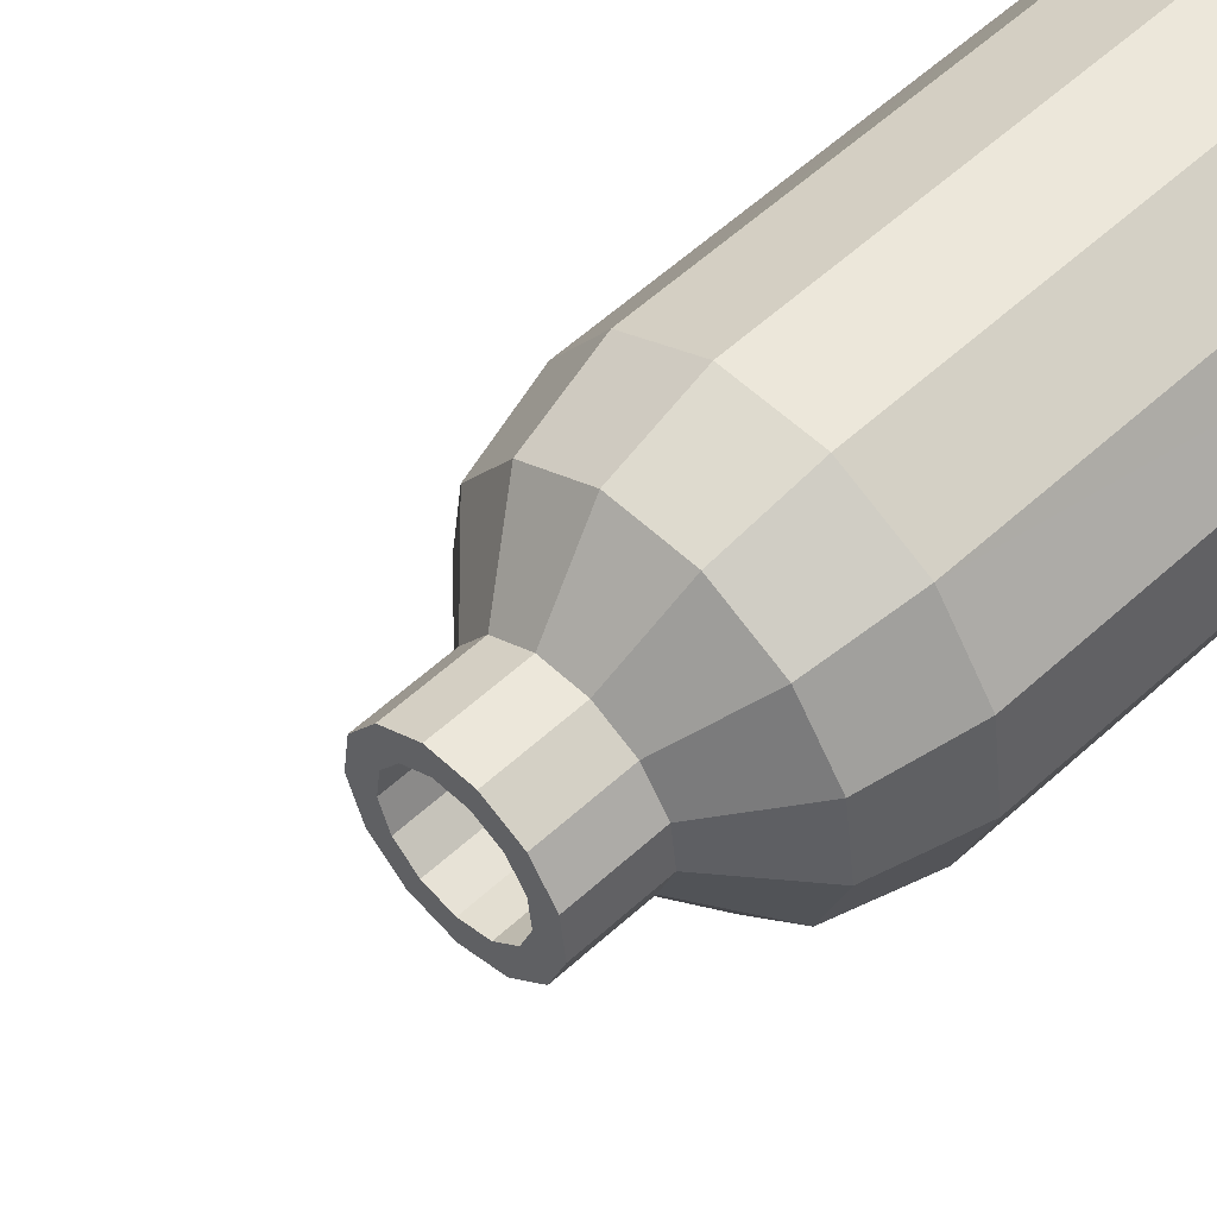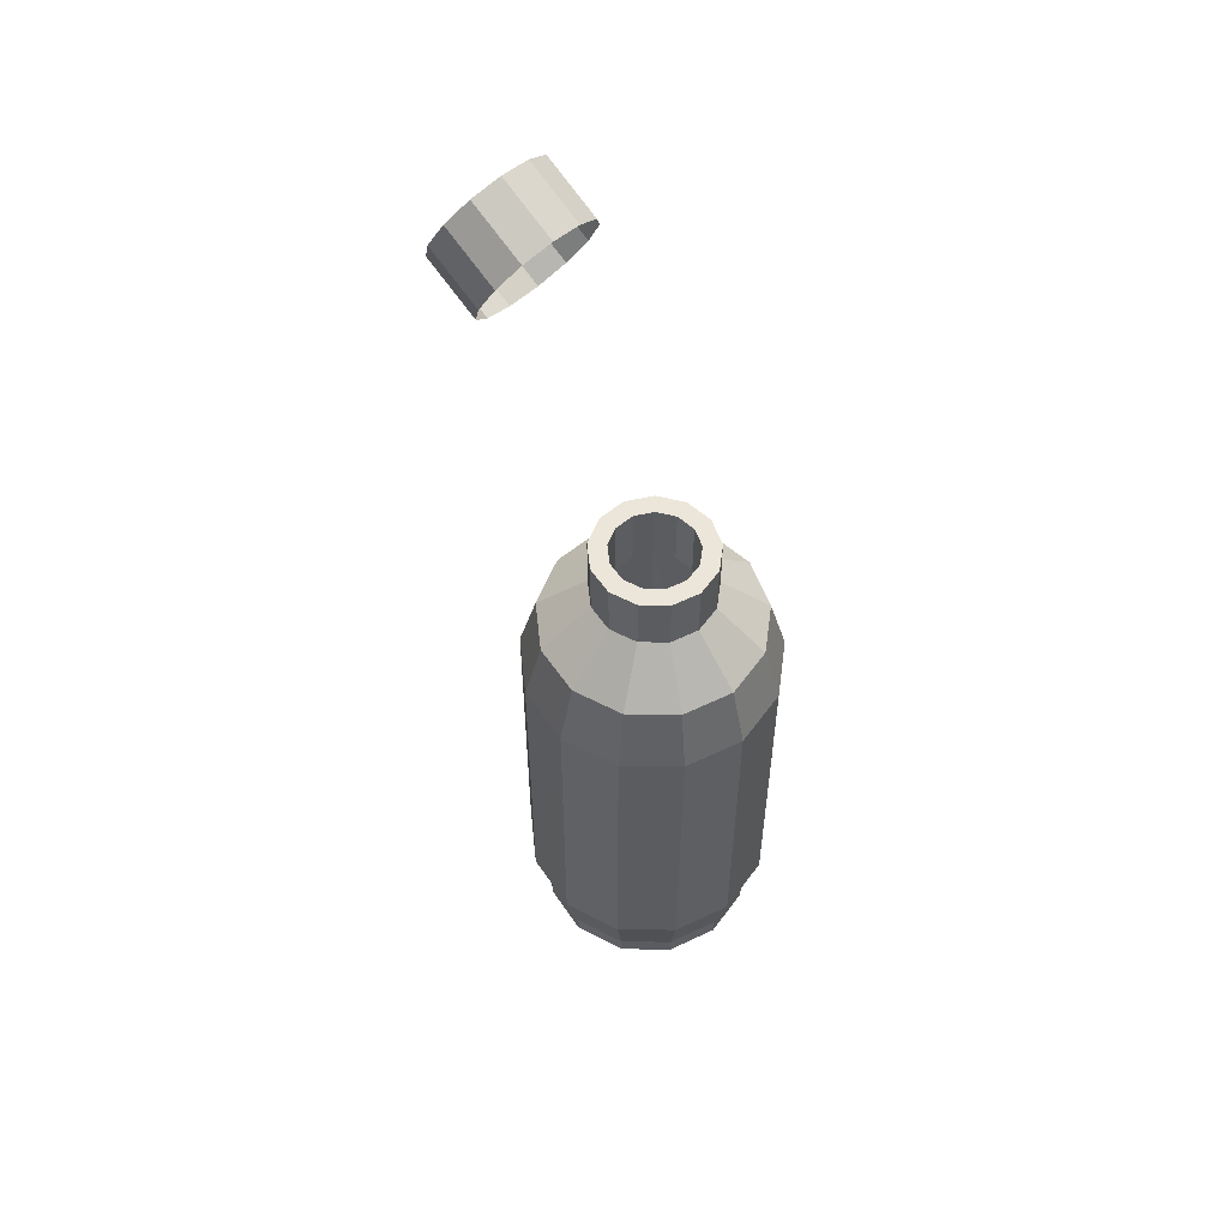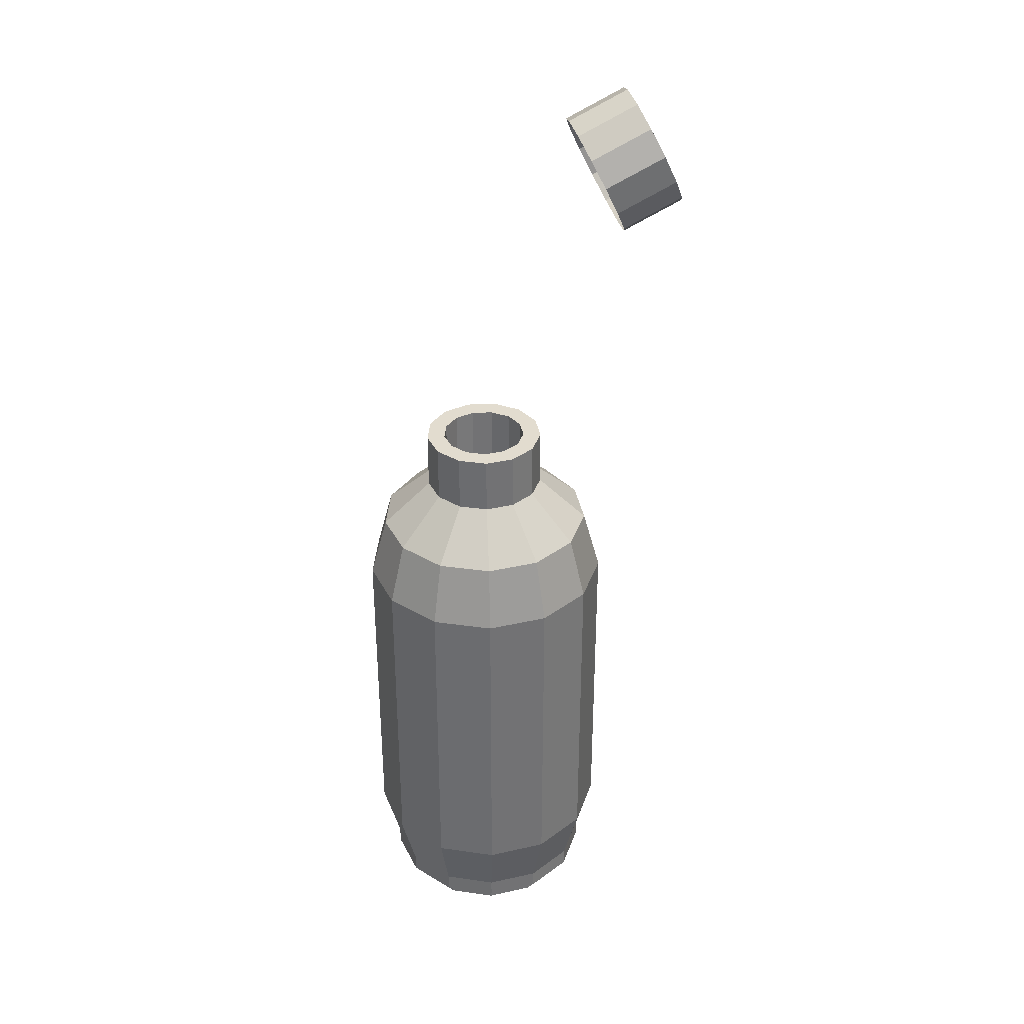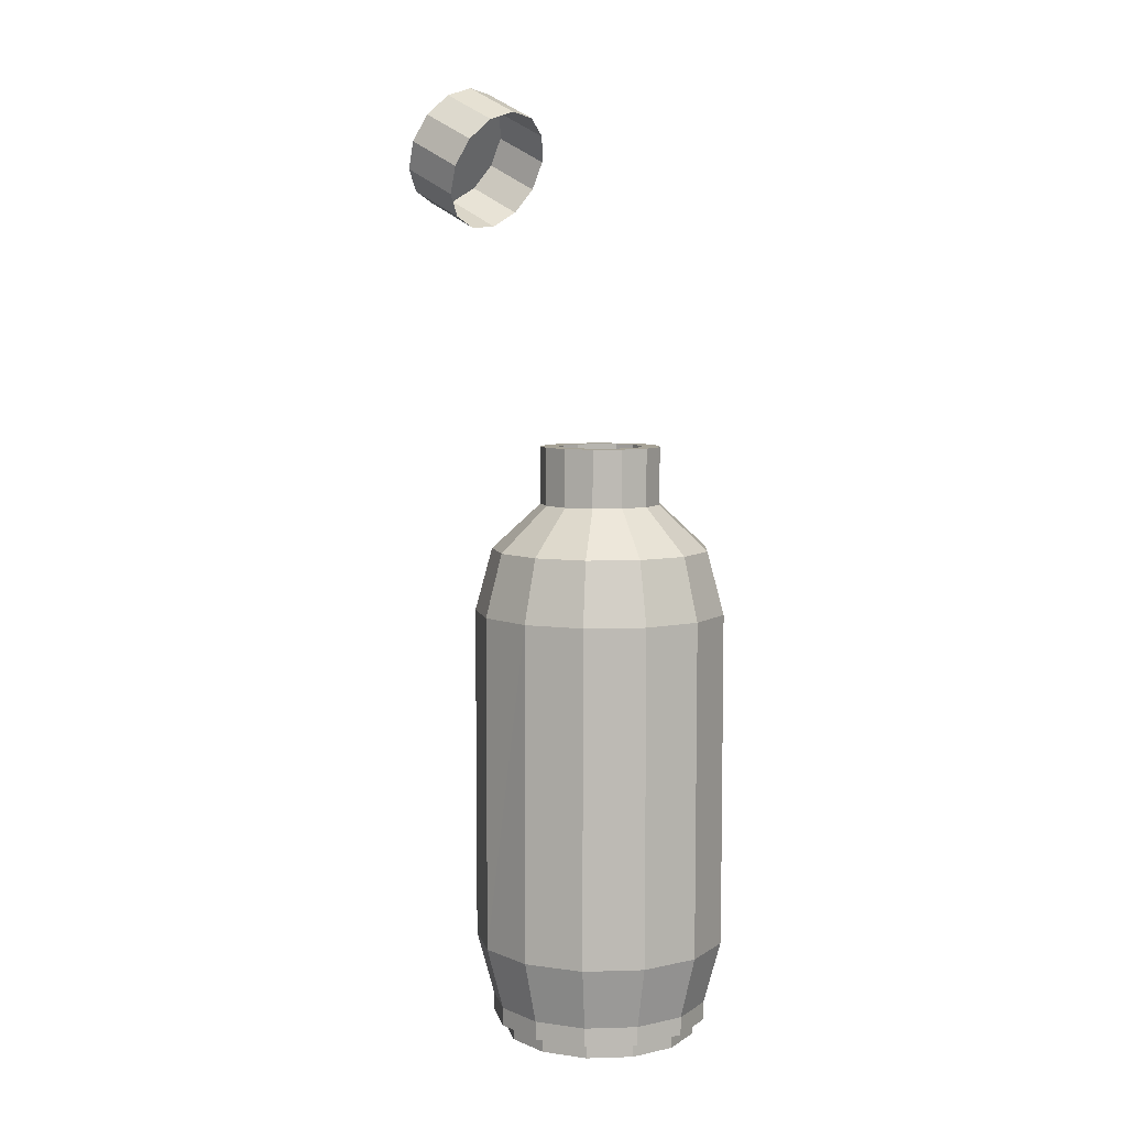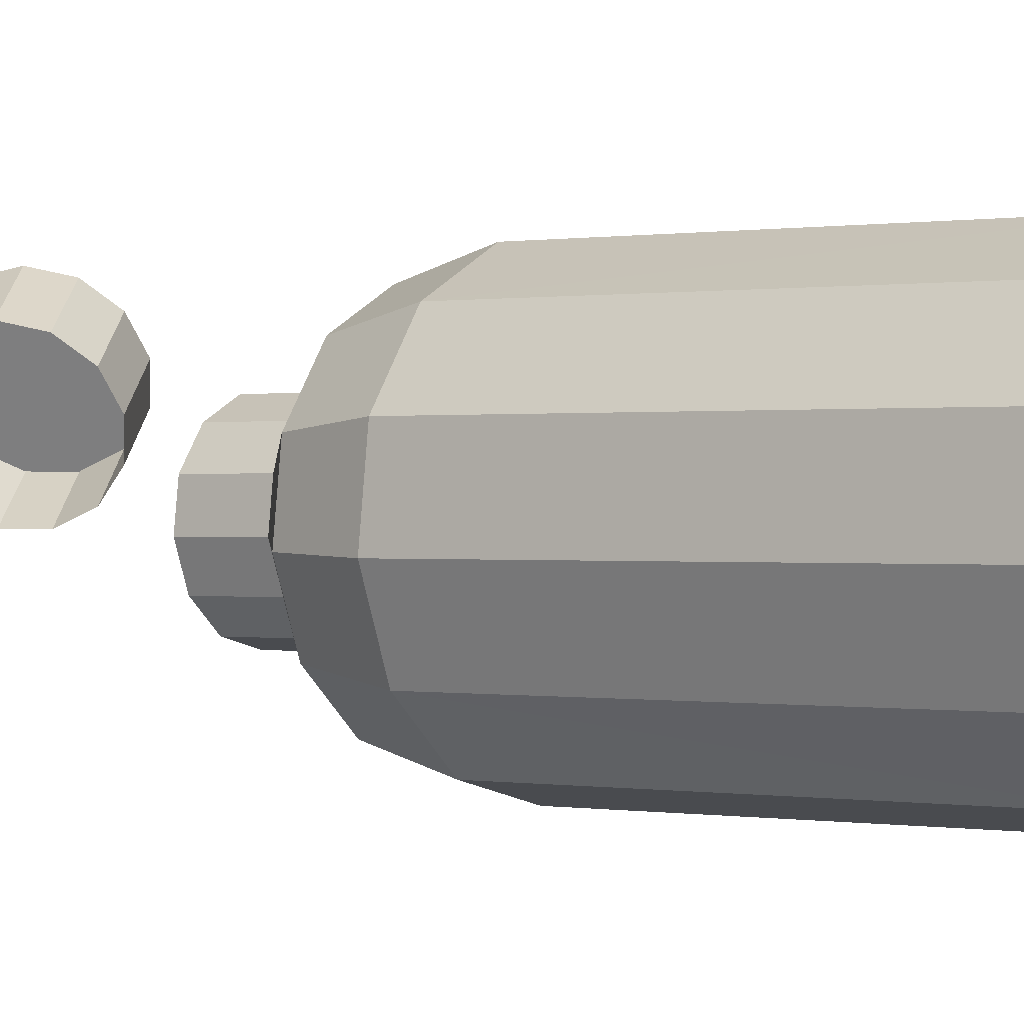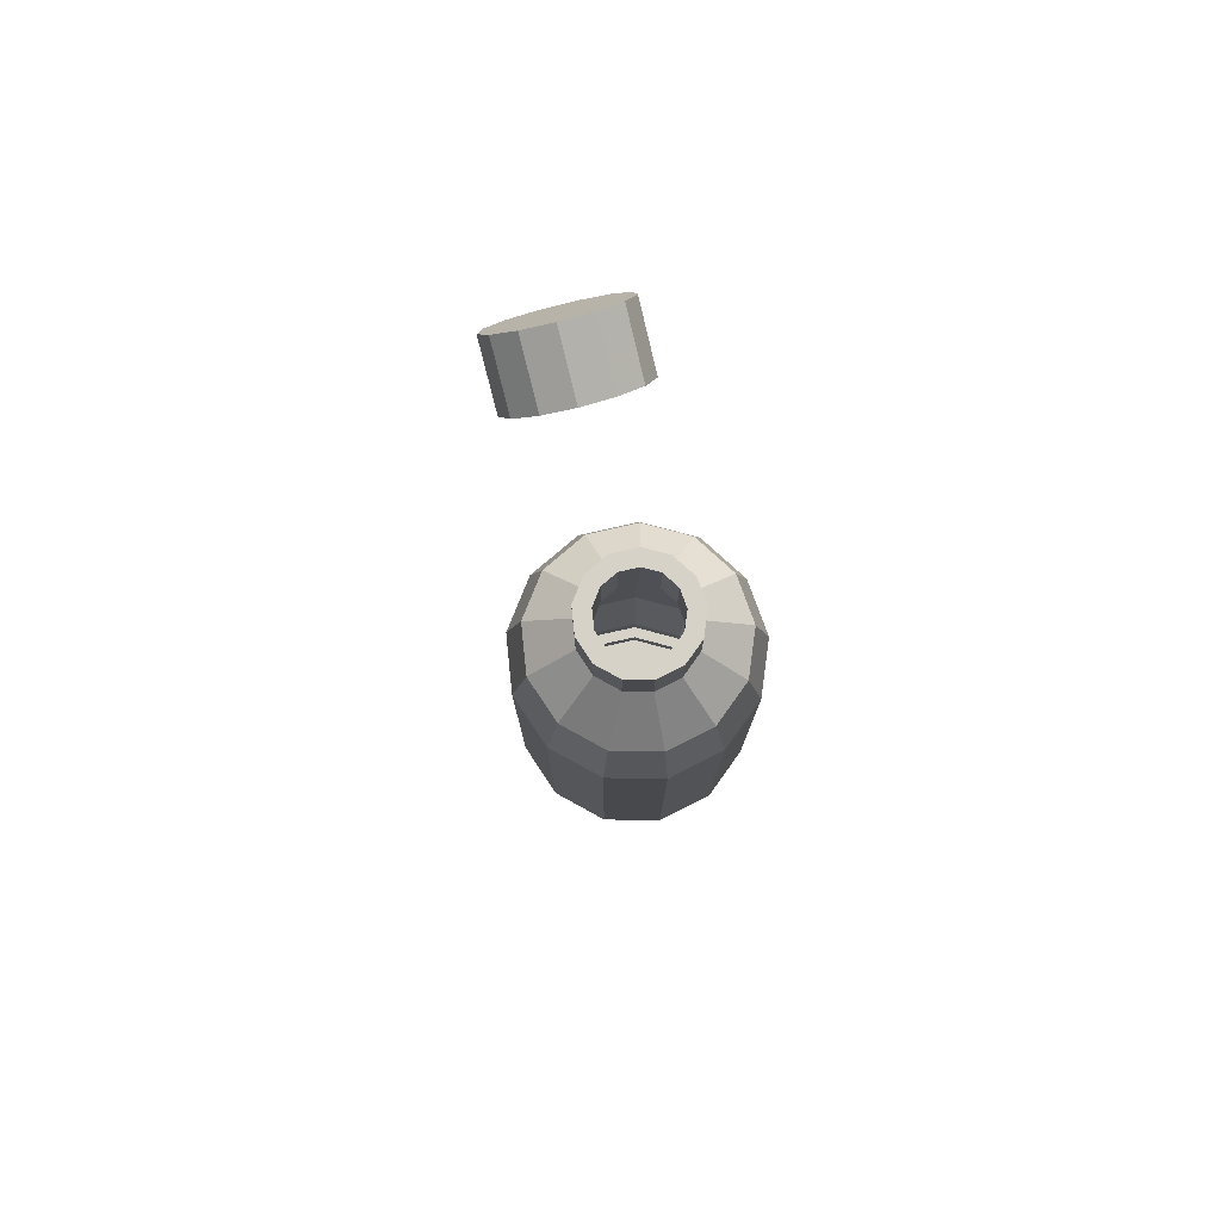
<metadata>
{"format":"obj","ext":"obj","renderer":"f3d","projection":"perspective","resolution":1024,"background":"white","views":[{"elev":53.9,"azim":-134.7,"up":"+Z"},{"elev":55.7,"azim":-165.3,"up":"+Y"},{"elev":34.6,"azim":-44.7,"up":"+Y"},{"elev":6.7,"azim":-171.5,"up":"+Y"},{"elev":0.1,"azim":-51.7,"up":"+Z"},{"elev":77.8,"azim":-137.5,"up":"+Y"}]}
</metadata>
<code>
o Water_Bottle_Sphere.003
v -0.03556 1.224 -0.2637
v 0.0889 1.224 -0.233
v 0.1083 1.07 -0.2699
v -0.03556 1.07 -0.3054
v 0.2191 1.07 -0.1717
v 0.1848 1.224 -0.148
v 0.2716 1.07 -0.0332
v 0.2303 1.224 -0.02818
v 0.2149 1.224 0.09907
v 0.2538 1.07 0.1138
v 0.142 1.224 0.2046
v 0.1697 1.07 0.2357
v 0.02853 1.224 0.2641
v 0.0385 1.07 0.3046
v -0.09965 1.224 0.2641
v -0.1096 1.07 0.3046
v -0.2132 1.224 0.2046
v -0.2408 1.07 0.2357
v -0.286 1.224 0.09907
v -0.3249 1.07 0.1138
v -0.3014 1.224 -0.02818
v -0.3428 1.07 -0.0332
v -0.2902 1.07 -0.1717
v -0.256 1.224 -0.148
v -0.1794 1.07 -0.2699
v -0.16 1.224 -0.233
v 0.1006 1.337 0.05575
v -0.03556 1.337 -0.1415
v 0.1089 0.2479 -0.2696
v -0.03488 0.2479 -0.3054
v 0.2195 0.2479 -0.1711
v 0.2717 0.2479 -0.03252
v 0.2536 0.2479 0.1145
v 0.1691 0.2479 0.2362
v 0.03784 0.2479 0.3047
v -0.1103 0.2479 0.3044
v -0.2413 0.2479 0.2353
v -0.3251 0.2479 0.1132
v -0.343 0.2475 -0.03322
v -0.2899 0.2479 -0.1722
v -0.1788 0.2479 -0.2702
v -0.1008 0.09356 0.2638
v 0.0274 0.09356 0.2644
v 0.2144 0.09357 0.1002
v 0.2304 0.09358 -0.02702
v 0.1855 0.09358 -0.1471
v 0.08994 0.09359 -0.2325
v -0.03438 0.09359 -0.2637
v -0.2553 0.09358 -0.149
v -0.3013 0.09357 -0.02935
v -0.3424 0.2482 -0.03451
v -0.214 0.09356 0.2038
v 0.1412 0.04882 0.2053
v 0.1412 0.09357 0.2053
v -0.03438 0.04884 -0.2637
v -0.2864 0.04882 0.09797
v -0.214 0.04881 0.2038
v -0.2553 0.04883 -0.149
v -0.3013 0.04882 -0.02935
v 0.1855 0.04883 -0.1471
v -0.1008 0.04881 0.2638
v 0.2144 0.04882 0.1002
v -0.159 0.09358 -0.2336
v -0.159 0.04883 -0.2336
v 0.0274 0.04881 0.2644
v 0.08994 0.04884 -0.2325
v -0.2864 0.09357 0.09797
v 0.2304 0.04883 -0.02702
v -0.09379 0.04881 0.236
v 0.02065 0.00919 0.2365
v 0.02065 0.04881 0.2365
v 0.1876 0.04882 0.08986
v 0.1222 0.04882 0.1838
v 0.2019 0.04883 -0.02368
v 0.1618 0.04883 -0.1309
v 0.07648 0.04884 -0.2071
v -0.1457 0.04883 -0.2081
v -0.03451 0.04884 -0.235
v -0.2317 0.04883 -0.1326
v -0.2728 0.04882 -0.02576
v -0.2595 0.04882 0.0879
v -0.1949 0.04881 0.1824
v 0.1618 0.009207 -0.1309
v 0.1876 0.009198 0.08986
v -0.09379 0.009189 0.236
v -0.1457 0.009207 -0.2081
v -0.2317 0.009204 -0.1326
v 0.1222 0.009193 0.1838
v -0.2728 0.009198 -0.02576
v -0.2595 0.009193 0.0879
v 0.2019 0.009204 -0.02369
v -0.1949 0.00919 0.1824
v 0.07648 0.00921 -0.2071
v -0.03451 0.00921 -0.235
v -0.1717 1.337 0.05575
v -0.1801 1.337 -0.01345
v -0.000702 1.337 0.1455
v -0.07042 1.337 0.1455
v 0.06102 1.337 0.1131
v -0.1321 1.337 0.1131
v -0.1554 1.337 -0.07863
v -0.1032 1.337 -0.1249
v 0.03213 1.337 -0.1249
v 0.08431 1.337 -0.07863
v 0.109 1.337 -0.01345
v -0.03556 1.323 -0.1441
v 0.103 1.323 0.05665
v 0.03331 1.475 -0.1271
v -0.03556 1.475 -0.1441
v -0.1575 1.475 -0.08008
v -0.1338 1.475 0.115
v -0.1044 1.475 -0.1271
v 0.06271 1.475 0.115
v -0.1741 1.475 0.05665
v -9.2e-05 1.475 0.148
v 0.0864 1.475 -0.08008
v -0.07102 1.475 0.148
v 0.103 1.475 0.05665
v 0.1116 1.475 -0.01376
v -0.1827 1.475 -0.01376
v -0.1044 1.323 -0.1271
v -0.1575 1.323 -0.08008
v -0.1827 1.323 -0.01376
v -0.1741 1.323 0.05665
v -0.1338 1.323 0.115
v -0.07102 1.323 0.148
v -9.2e-05 1.323 0.148
v 0.06271 1.323 0.115
v 0.1116 1.323 -0.01376
v 0.0864 1.323 -0.08008
v 0.03331 1.323 -0.1271
v -0.03556 1.323 -0.09957
v 0.06138 1.323 0.04087
v 0.01262 1.475 -0.08769
v -0.03556 1.475 -0.09957
v -0.1209 1.475 -0.05479
v -0.1043 1.475 0.0817
v -0.08374 1.475 -0.08769
v 0.03319 1.475 0.0817
v -0.1325 1.475 0.04087
v -0.01075 1.475 0.1048
v 0.04976 1.475 -0.05479
v -0.06037 1.475 0.1048
v 0.06138 1.475 0.04087
v 0.06736 1.475 -0.008393
v -0.1385 1.475 -0.008393
v -0.08374 1.323 -0.08769
v -0.1209 1.323 -0.05479
v -0.1385 1.323 -0.008393
v -0.1325 1.323 0.04087
v -0.1043 1.323 0.0817
v -0.06037 1.323 0.1048
v -0.01075 1.323 0.1048
v 0.03319 1.323 0.0817
v 0.06736 1.323 -0.008393
v 0.04976 1.323 -0.05479
v 0.01262 1.323 -0.08769
f 1 103 2
f 1 3 4
f 2 5 3
f 2 104 6
f 6 7 5
f 6 105 8
f 7 9 10
f 105 9 8
f 9 99 11
f 9 12 10
f 99 13 11
f 12 13 14
f 97 15 13
f 14 15 16
f 98 17 15
f 15 18 16
f 100 19 17
f 18 19 20
f 95 21 19
f 19 22 20
f 21 23 22
f 96 24 21
f 24 25 23
f 101 26 24
f 25 1 4
f 102 1 26
f 4 29 30
f 3 31 29
f 5 32 31
f 7 33 32
f 33 12 34
f 12 35 34
f 14 36 35
f 36 18 37
f 18 38 37
f 38 22 39
f 39 23 40
f 23 41 40
f 25 30 41
f 42 35 36
f 43 34 35
f 34 44 33
f 44 32 33
f 45 31 32
f 46 29 31
f 47 30 29
f 48 41 30
f 41 49 40
f 40 50 51
f 50 38 51
f 38 52 37
f 37 42 36
f 43 53 54
f 47 55 48
f 52 56 57
f 50 58 59
f 45 60 46
f 42 57 61
f 54 62 44
f 63 55 64
f 42 65 43
f 46 66 47
f 67 59 56
f 44 68 45
f 49 64 58
f 69 70 71
f 69 65 61
f 71 53 65
f 72 53 73
f 74 62 72
f 75 68 74
f 75 66 60
f 76 55 66
f 77 55 78
f 79 64 77
f 80 58 79
f 81 59 80
f 82 56 81
f 69 57 82
f 83 84 85
f 79 86 87
f 71 88 73
f 79 89 80
f 72 88 84
f 80 90 81
f 74 84 91
f 82 90 92
f 74 83 75
f 82 85 69
f 75 93 76
f 76 94 78
f 78 86 77
f 1 28 103
f 1 2 3
f 2 6 5
f 2 103 104
f 6 8 7
f 6 104 105
f 7 8 9
f 105 27 9
f 9 27 99
f 9 11 12
f 99 97 13
f 12 11 13
f 97 98 15
f 14 13 15
f 98 100 17
f 15 17 18
f 100 95 19
f 18 17 19
f 95 96 21
f 19 21 22
f 21 24 23
f 96 101 24
f 24 26 25
f 101 102 26
f 25 26 1
f 102 28 1
f 4 3 29
f 3 5 31
f 5 7 32
f 7 10 33
f 33 10 12
f 12 14 35
f 14 16 36
f 36 16 18
f 18 20 38
f 38 20 22
f 39 22 23
f 23 25 41
f 25 4 30
f 42 43 35
f 43 54 34
f 34 54 44
f 44 45 32
f 45 46 31
f 46 47 29
f 47 48 30
f 48 63 41
f 41 63 49
f 40 49 50
f 50 67 38
f 38 67 52
f 37 52 42
f 43 65 53
f 47 66 55
f 52 67 56
f 50 49 58
f 45 68 60
f 42 52 57
f 54 53 62
f 63 48 55
f 42 61 65
f 46 60 66
f 67 50 59
f 44 62 68
f 49 63 64
f 69 85 70
f 69 71 65
f 71 73 53
f 72 62 53
f 74 68 62
f 75 60 68
f 75 76 66
f 76 78 55
f 77 64 55
f 79 58 64
f 80 59 58
f 81 56 59
f 82 57 56
f 69 61 57
f 88 70 85
f 85 92 90
f 90 89 87
f 87 86 94
f 94 93 83
f 83 91 84
f 84 88 85
f 85 90 83
f 90 87 83
f 87 94 83
f 79 77 86
f 71 70 88
f 79 87 89
f 72 73 88
f 80 89 90
f 74 72 84
f 82 81 90
f 74 91 83
f 82 92 85
f 75 83 93
f 76 93 94
f 78 94 86
f 106 109 108 131
f 121 112 109 106
f 131 108 116 130
f 122 110 112 121
f 125 111 114 124
f 129 130 116 119
f 128 113 115 127
f 124 114 120 123
f 127 115 117 126
f 107 129 119 118
f 125 126 117 111
f 107 118 113 128
f 123 120 110 122
f 132 157 134 135
f 147 132 135 138
f 157 156 142 134
f 148 147 138 136
f 151 150 140 137
f 155 145 142 156
f 154 153 141 139
f 150 149 146 140
f 153 152 143 141
f 133 144 145 155
f 151 137 143 152
f 133 154 139 144
f 149 148 136 146
f 130 129 155 156
f 129 107 133 155
f 126 125 151 152
f 108 109 135 134
f 109 112 138 135
f 110 120 146 136
f 116 108 134 142
f 112 110 136 138
f 113 118 144 139
f 114 111 137 140
f 115 113 139 141
f 117 115 141 143
f 120 114 140 146
f 106 131 157 132
f 121 106 132 147
f 123 122 148 149
f 111 117 143 137
f 131 130 156 157
f 122 121 147 148
f 107 128 154 133
f 125 124 150 151
f 128 127 153 154
f 119 116 142 145
f 127 126 152 153
f 118 119 145 144
f 124 123 149 150
o Water_Bottle.001_Sphere.000
v 0.3383 2.089 0.01973
v 0.3332 2.037 0.073
v 0.3067 2.012 0.1373
v 0.2171 2.055 0.2411
v 0.1746 2.114 0.2567
v 0.147 2.181 0.2413
v 0.1406 2.241 0.1984
v 0.1569 2.28 0.1379
v 0.1921 2.29 0.07353
v 0.2382 2.268 0.02011
v 0.2847 2.219 -0.01013
v 0.3134 2.357 0.1501
v 0.428 2.08 0.2139
v 0.3861 2.086 0.2745
v 0.2682 2.249 0.3179
v 0.4545 2.105 0.1495
v 0.2959 2.182 0.3332
v 0.2781 2.348 0.2144
v 0.3384 2.123 0.3176
v 0.4059 2.286 0.0664
v 0.2618 2.309 0.275
v 0.3595 2.335 0.09664
v 0.4421 2.222 0.06626
v 0.4596 2.156 0.09627
v 0.2648 2.019 0.198
v 0.3208 2.154 -0.01027
f 167 179 177 168
f 162 174 172 163
f 160 159 173 170
f 161 176 174 162
f 164 178 175 165
f 182 171 176 161
f 158 181 173 159
f 166 169 179 167
f 164 163 172 178
f 168 177 180 183
f 182 160 170 171
f 183 180 181 158
f 165 175 169 166
f 173 181 180 177 179 169 175 178 172 174 176 171 170

</code>
